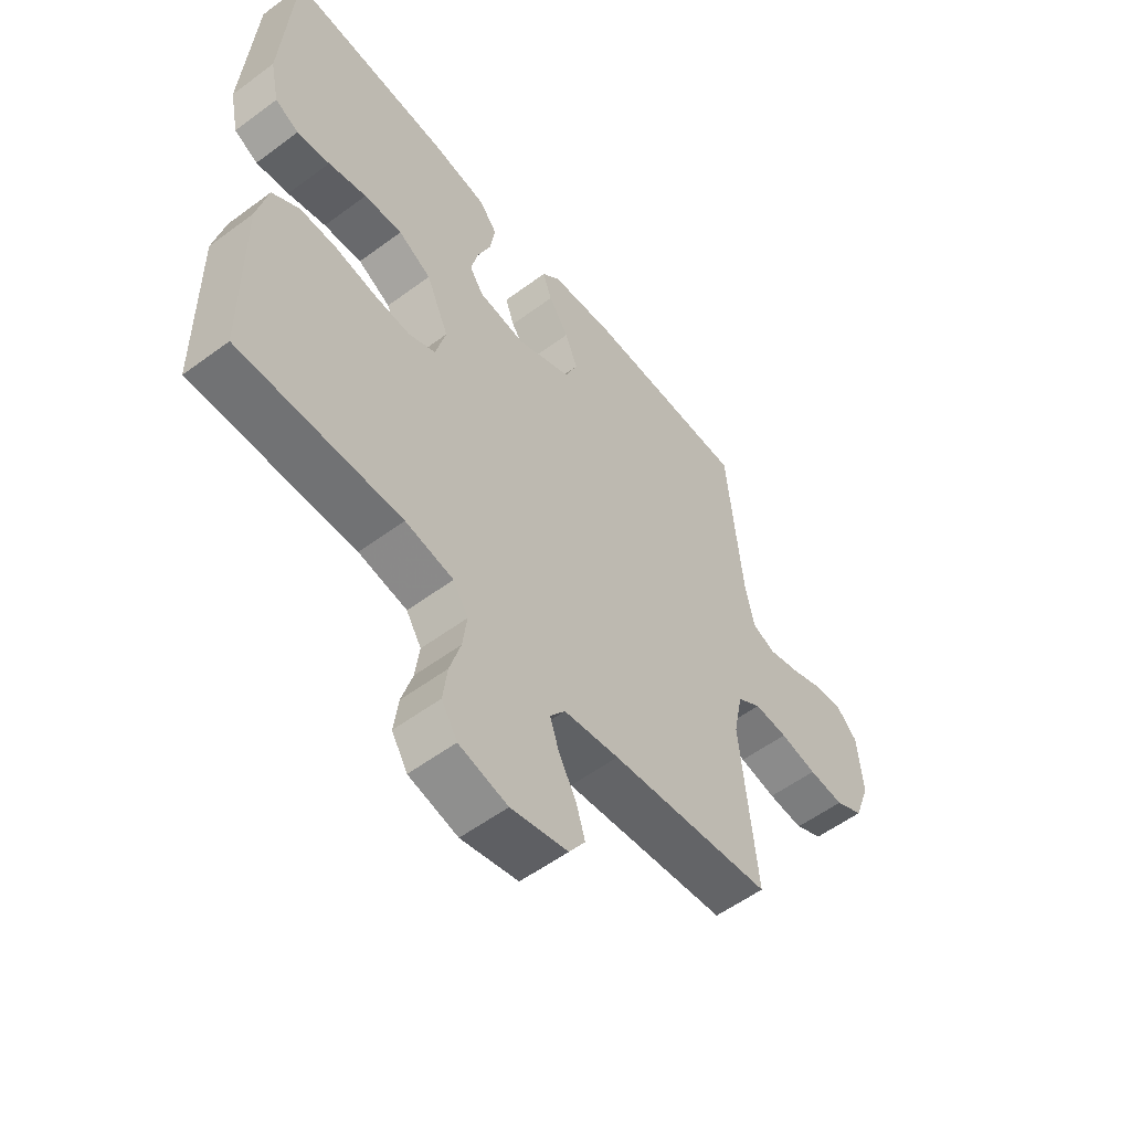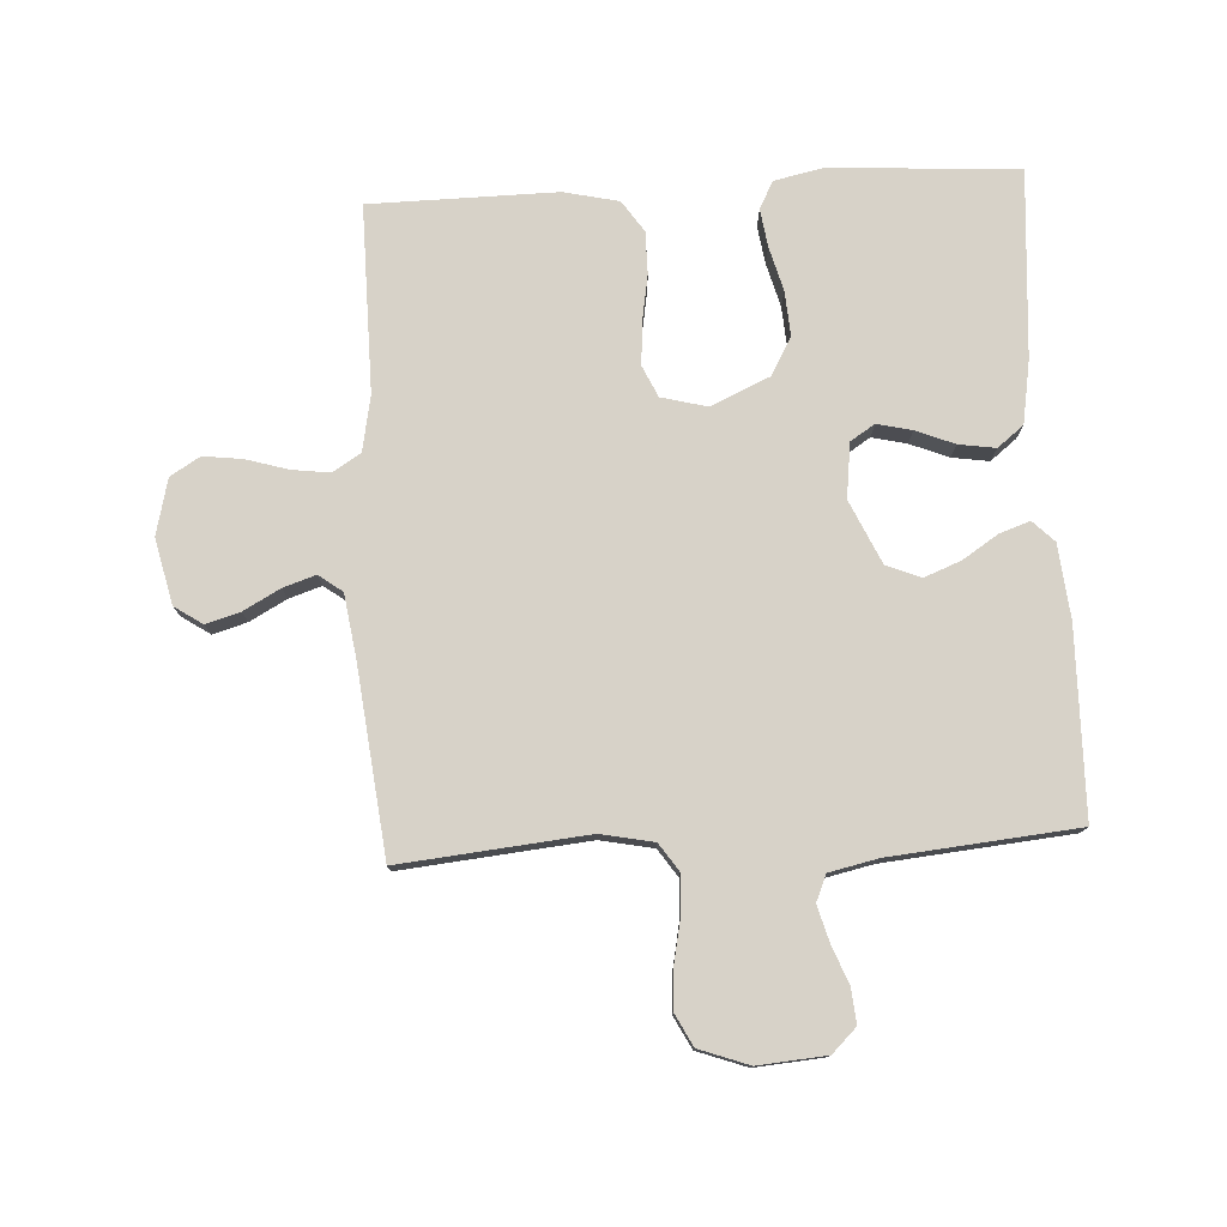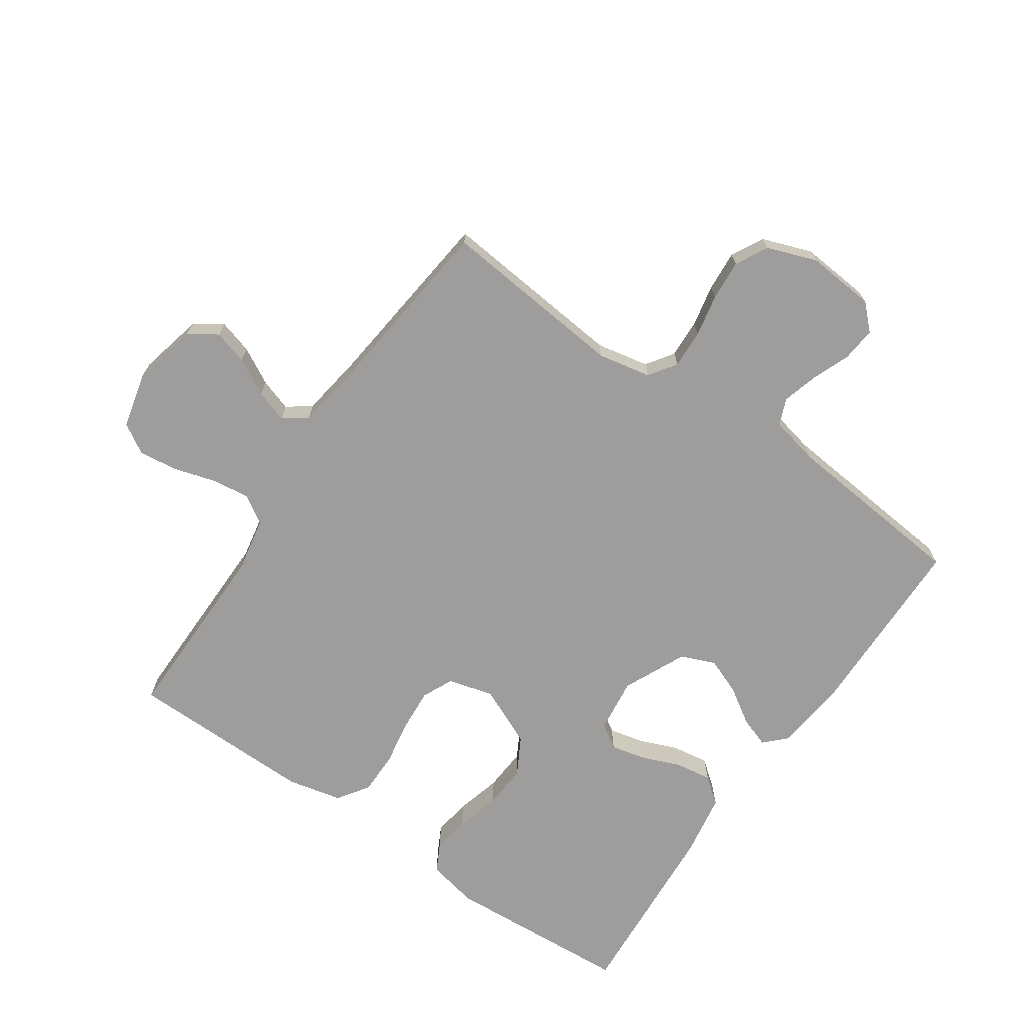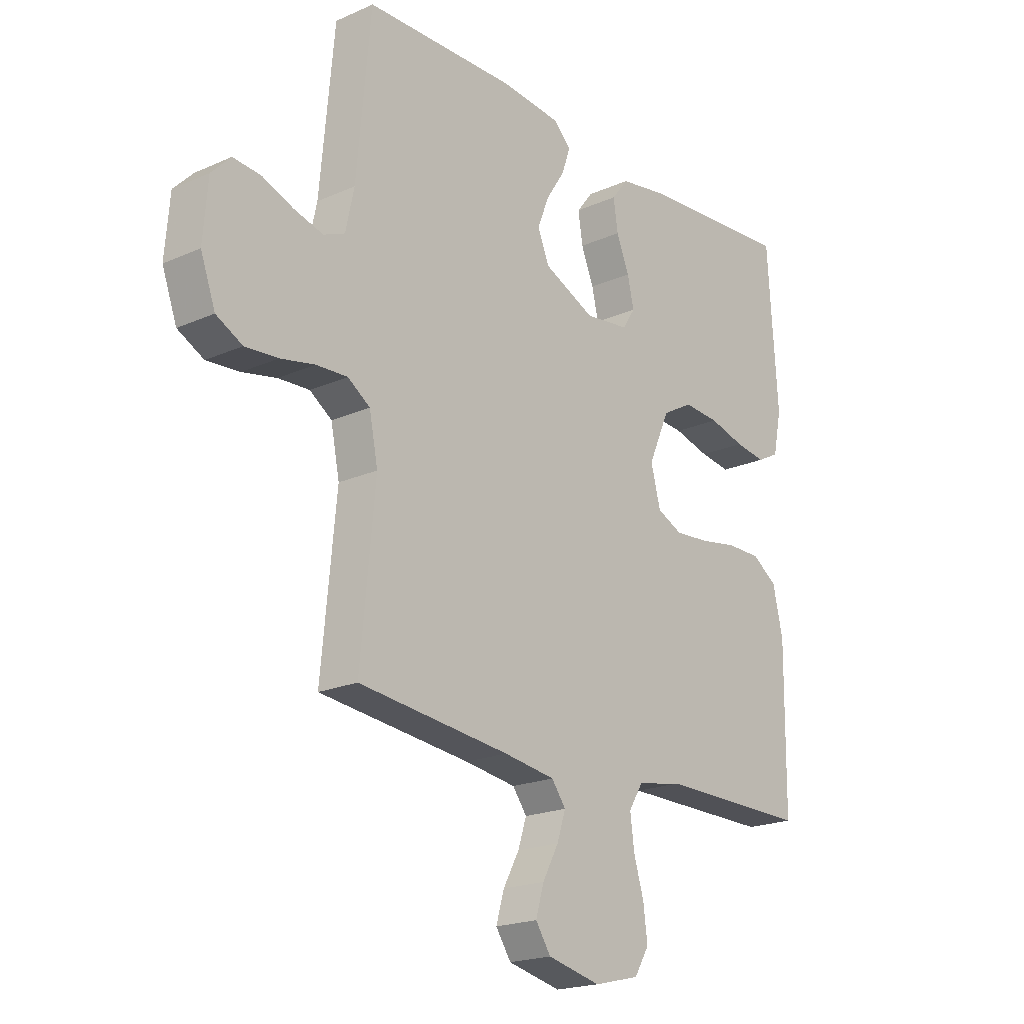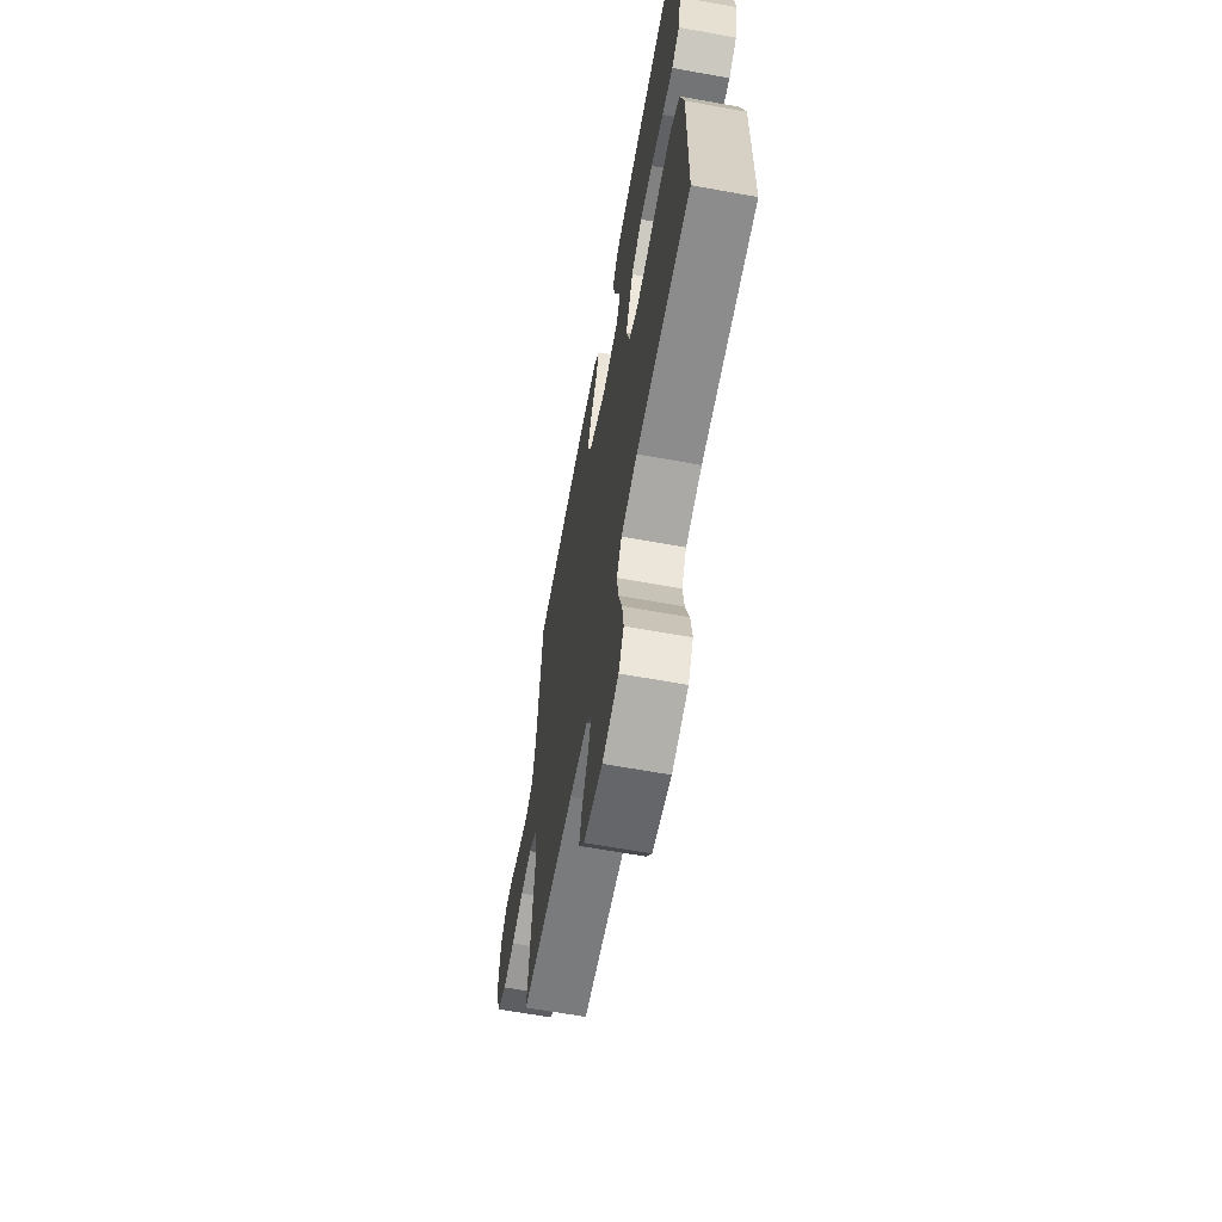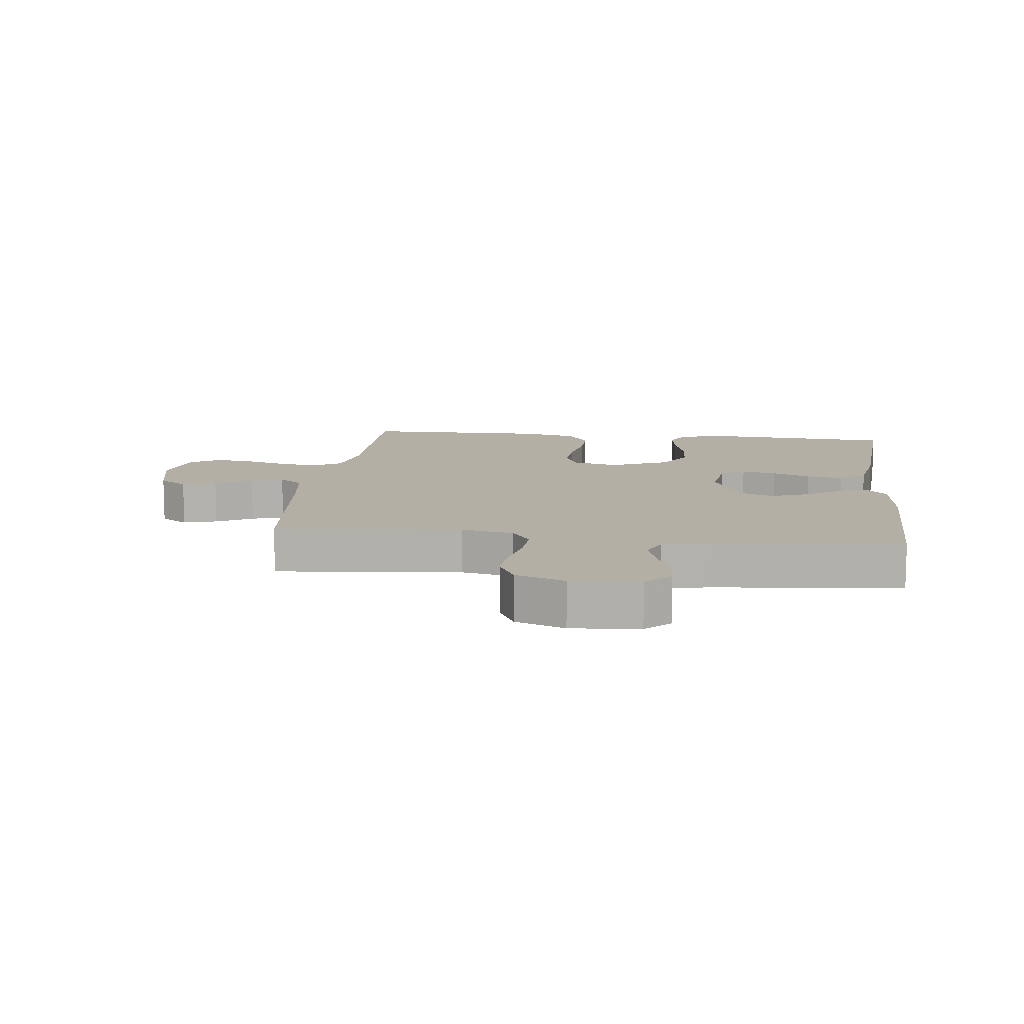
<metadata>
{"format":"obj","ext":"obj","renderer":"f3d","projection":"perspective","resolution":1024,"background":"white","views":[{"elev":-55.8,"azim":127.9,"up":"+Z"},{"elev":77.4,"azim":-93.2,"up":"+Y"},{"elev":-70.5,"azim":-124.6,"up":"+Y"},{"elev":-20.1,"azim":-50.8,"up":"+Z"},{"elev":-64.6,"azim":79.7,"up":"+Z"},{"elev":11.3,"azim":-83.2,"up":"+Y"}]}
</metadata>
<code>
v -0.5 0.07 -0.5
v -0.471 0.07 -0.2
v -0.488 0.07 -0.115
v -0.532 0.07 -0.085
v -0.594 0.07 -0.088
v -0.662 0.07 -0.102
v -0.727 0.07 -0.107
v -0.779 0.07 -0.08
v -0.808 0.07 0
v -0.799 0.07 0.11
v -0.761 0.07 0.149
v -0.706 0.07 0.144
v -0.645 0.07 0.12
v -0.587 0.07 0.104
v -0.545 0.07 0.122
v -0.528 0.07 0.2
v -0.5 0.07 0.5
v -0.2 0.07 0.505
v -0.081 0.07 0.493
v -0.047 0.07 0.459
v -0.064 0.07 0.41
v -0.101 0.07 0.353
v -0.124 0.07 0.294
v -0.101 0.07 0.239
v 0 0.07 0.193
v 0.088 0.07 0.204
v 0.113 0.07 0.243
v 0.1 0.07 0.299
v 0.075 0.07 0.361
v 0.066 0.07 0.42
v 0.099 0.07 0.462
v 0.2 0.07 0.479
v 0.5 0.07 0.5
v 0.52 0.07 0.2
v 0.503 0.07 0.119
v 0.459 0.07 0.096
v 0.398 0.07 0.105
v 0.327 0.07 0.124
v 0.256 0.07 0.129
v 0.195 0.07 0.095
v 0.153 0.07 0
v 0.172 0.07 -0.073
v 0.222 0.07 -0.096
v 0.29 0.07 -0.091
v 0.365 0.07 -0.078
v 0.433 0.07 -0.078
v 0.483 0.07 -0.112
v 0.503 0.07 -0.2
v 0.5 0.07 -0.5
v 0.2 0.07 -0.498
v 0.111 0.07 -0.515
v 0.083 0.07 -0.56
v 0.091 0.07 -0.621
v 0.111 0.07 -0.688
v 0.119 0.07 -0.751
v 0.09 0.07 -0.799
v 0 0.07 -0.821
v -0.105 0.07 -0.797
v -0.135 0.07 -0.752
v -0.119 0.07 -0.697
v -0.087 0.07 -0.638
v -0.07 0.07 -0.586
v -0.098 0.07 -0.548
v -0.2 0.07 -0.533
v -0.5 0 -0.5
v -0.471 0 -0.2
v -0.488 0 -0.115
v -0.532 0 -0.085
v -0.594 0 -0.088
v -0.662 0 -0.102
v -0.727 0 -0.107
v -0.779 0 -0.08
v -0.808 0 0
v -0.799 0 0.11
v -0.761 0 0.149
v -0.706 0 0.144
v -0.645 0 0.12
v -0.587 0 0.104
v -0.545 0 0.122
v -0.528 0 0.2
v -0.5 0 0.5
v -0.2 0 0.505
v -0.081 0 0.493
v -0.047 0 0.459
v -0.064 0 0.41
v -0.101 0 0.353
v -0.124 0 0.294
v -0.101 0 0.239
v 0 0 0.193
v 0.088 0 0.204
v 0.113 0 0.243
v 0.1 0 0.299
v 0.075 0 0.361
v 0.066 0 0.42
v 0.099 0 0.462
v 0.2 0 0.479
v 0.5 0 0.5
v 0.52 0 0.2
v 0.503 0 0.119
v 0.459 0 0.096
v 0.398 0 0.105
v 0.327 0 0.124
v 0.256 0 0.129
v 0.195 0 0.095
v 0.153 0 0
v 0.172 0 -0.073
v 0.222 0 -0.096
v 0.29 0 -0.091
v 0.365 0 -0.078
v 0.433 0 -0.078
v 0.483 0 -0.112
v 0.503 0 -0.2
v 0.5 0 -0.5
v 0.2 0 -0.498
v 0.111 0 -0.515
v 0.083 0 -0.56
v 0.091 0 -0.621
v 0.111 0 -0.688
v 0.119 0 -0.751
v 0.09 0 -0.799
v 0 0 -0.821
v -0.105 0 -0.797
v -0.135 0 -0.752
v -0.119 0 -0.697
v -0.087 0 -0.638
v -0.07 0 -0.586
v -0.098 0 -0.548
v -0.2 0 -0.533
f 58 59 60 61
f 58 61 62
f 57 58 62
f 56 57 62
f 53 54 55 56
f 52 53 56 62
f 51 52 62 63
f 47 48 49 50
f 44 45 46 47
f 43 44 47 50
f 42 43 50 51
f 35 36 37 38
f 35 38 39
f 34 35 39
f 33 34 39
f 32 33 39 40
f 28 29 30 31
f 27 28 31 32
f 19 20 21 22
f 19 22 23
f 16 17 18 19
f 15 16 19 23
f 14 15 23 24
f 10 11 12 13
f 10 13 14
f 9 10 14
f 5 6 7 8
f 4 5 8 9
f 64 1 2
f 64 2 3
f 63 64 3
f 41 42 51 63
f 41 63 3
f 27 32 40 41
f 26 27 41
f 25 26 41 3
f 24 25 3 4
f 4 9 14 24
f 125 124 123 122
f 126 125 122
f 126 122 121
f 126 121 120
f 120 119 118 117
f 126 120 117 116
f 127 126 116 115
f 114 113 112 111
f 111 110 109 108
f 114 111 108 107
f 115 114 107 106
f 102 101 100 99
f 103 102 99
f 103 99 98
f 103 98 97
f 104 103 97 96
f 95 94 93 92
f 96 95 92 91
f 86 85 84 83
f 87 86 83
f 83 82 81 80
f 87 83 80 79
f 88 87 79 78
f 77 76 75 74
f 78 77 74
f 78 74 73
f 72 71 70 69
f 73 72 69 68
f 66 65 128
f 67 66 128
f 67 128 127
f 127 115 106 105
f 67 127 105
f 105 104 96 91
f 105 91 90
f 67 105 90 89
f 68 67 89 88
f 88 78 73 68
f 1 65 66 2
f 2 66 67 3
f 3 67 68 4
f 4 68 69 5
f 5 69 70 6
f 6 70 71 7
f 7 71 72 8
f 8 72 73 9
f 9 73 74 10
f 10 74 75 11
f 11 75 76 12
f 12 76 77 13
f 13 77 78 14
f 14 78 79 15
f 15 79 80 16
f 16 80 81 17
f 17 81 82 18
f 18 82 83 19
f 19 83 84 20
f 20 84 85 21
f 21 85 86 22
f 22 86 87 23
f 23 87 88 24
f 24 88 89 25
f 25 89 90 26
f 26 90 91 27
f 27 91 92 28
f 28 92 93 29
f 29 93 94 30
f 30 94 95 31
f 31 95 96 32
f 32 96 97 33
f 33 97 98 34
f 34 98 99 35
f 35 99 100 36
f 36 100 101 37
f 37 101 102 38
f 38 102 103 39
f 39 103 104 40
f 40 104 105 41
f 41 105 106 42
f 42 106 107 43
f 43 107 108 44
f 44 108 109 45
f 45 109 110 46
f 46 110 111 47
f 47 111 112 48
f 48 112 113 49
f 49 113 114 50
f 50 114 115 51
f 51 115 116 52
f 52 116 117 53
f 53 117 118 54
f 54 118 119 55
f 55 119 120 56
f 56 120 121 57
f 57 121 122 58
f 58 122 123 59
f 59 123 124 60
f 60 124 125 61
f 61 125 126 62
f 62 126 127 63
f 63 127 128 64
f 64 128 65 1

</code>
